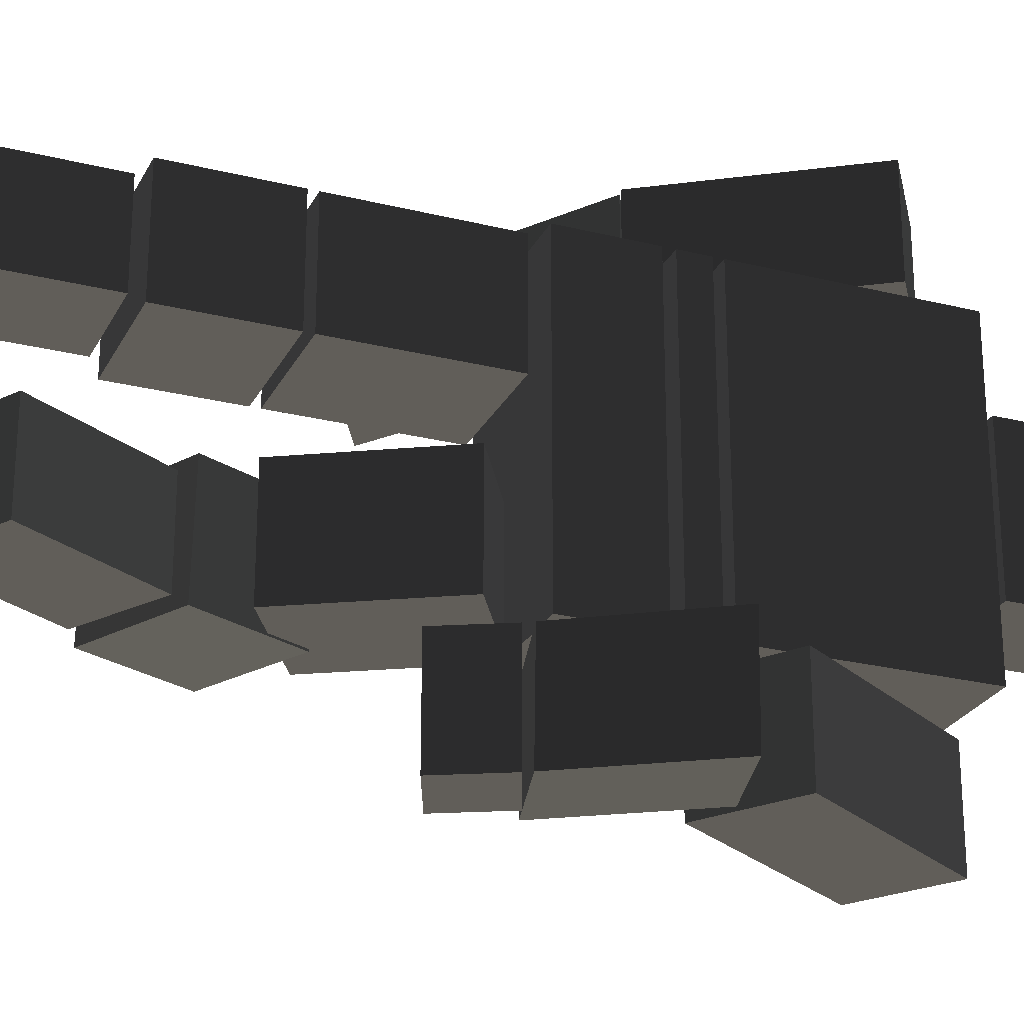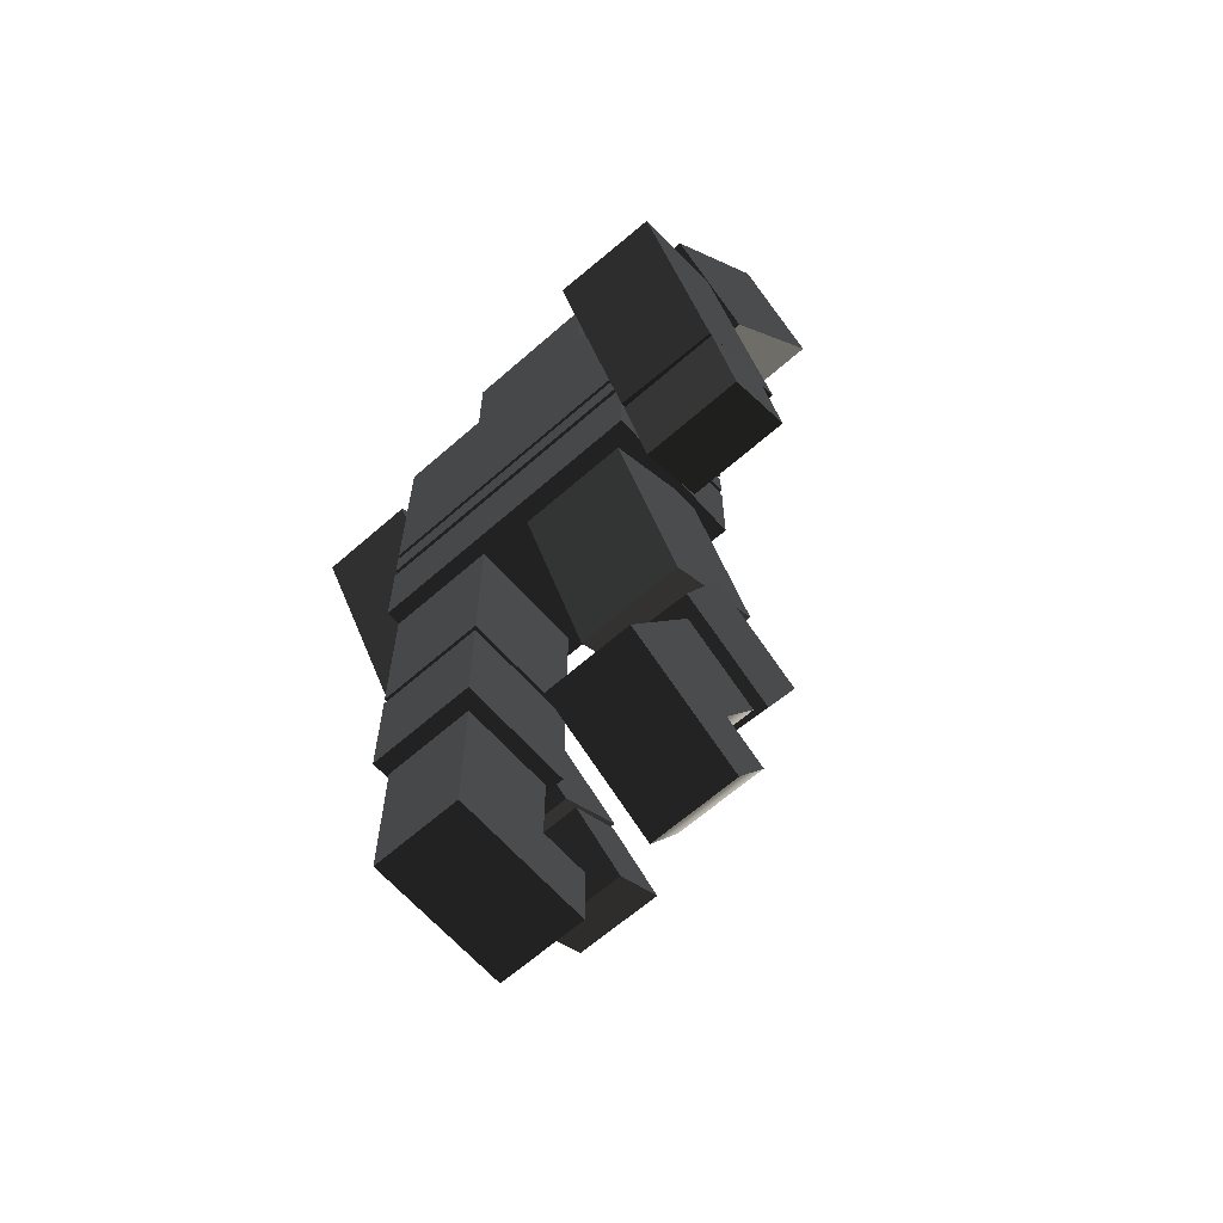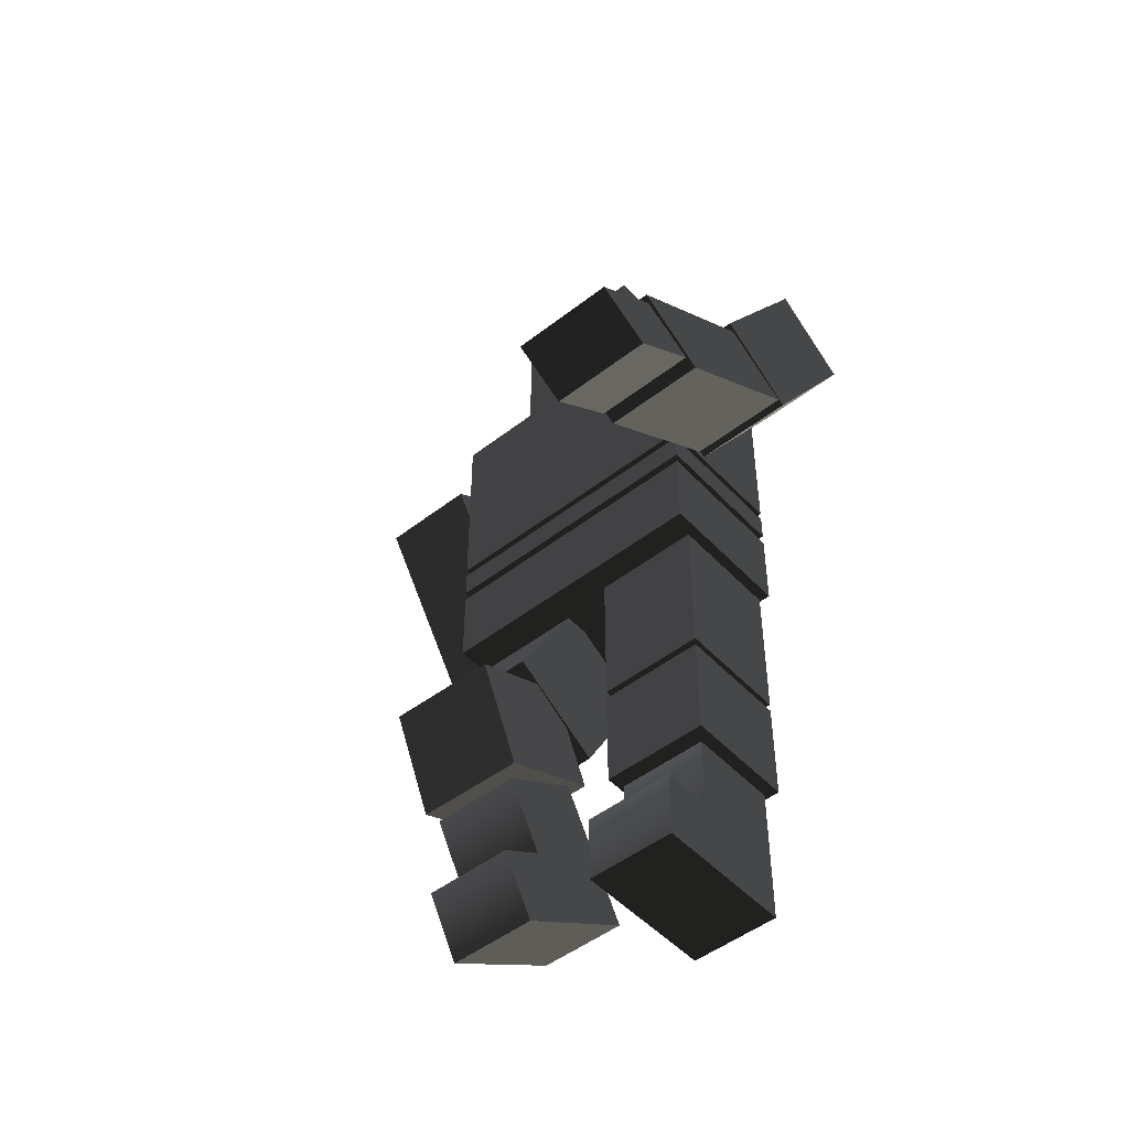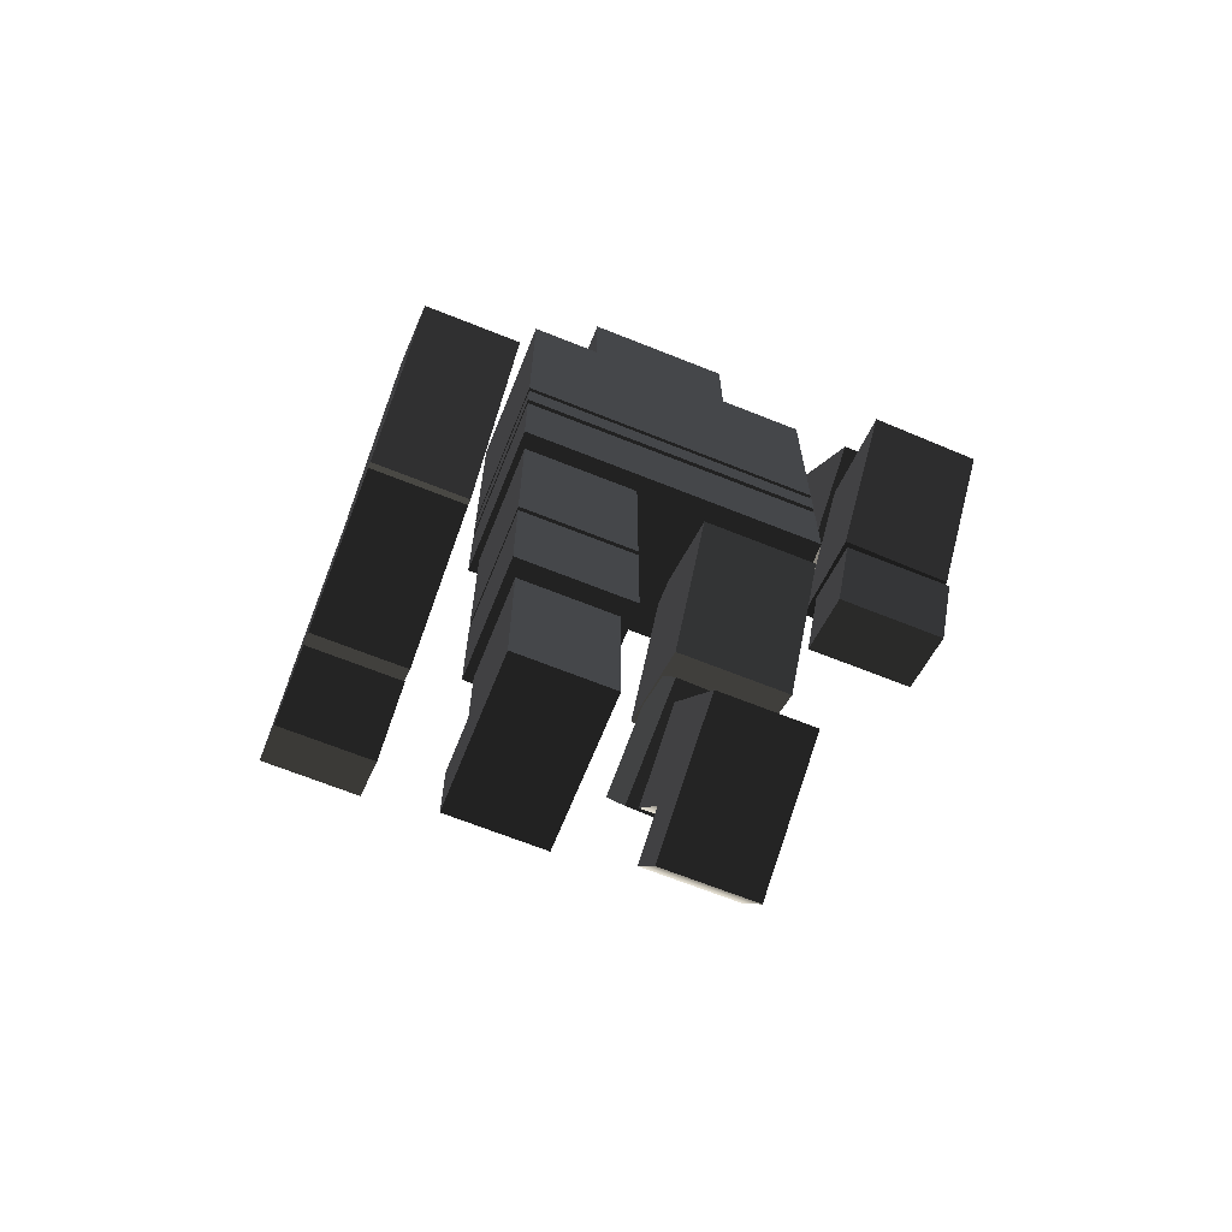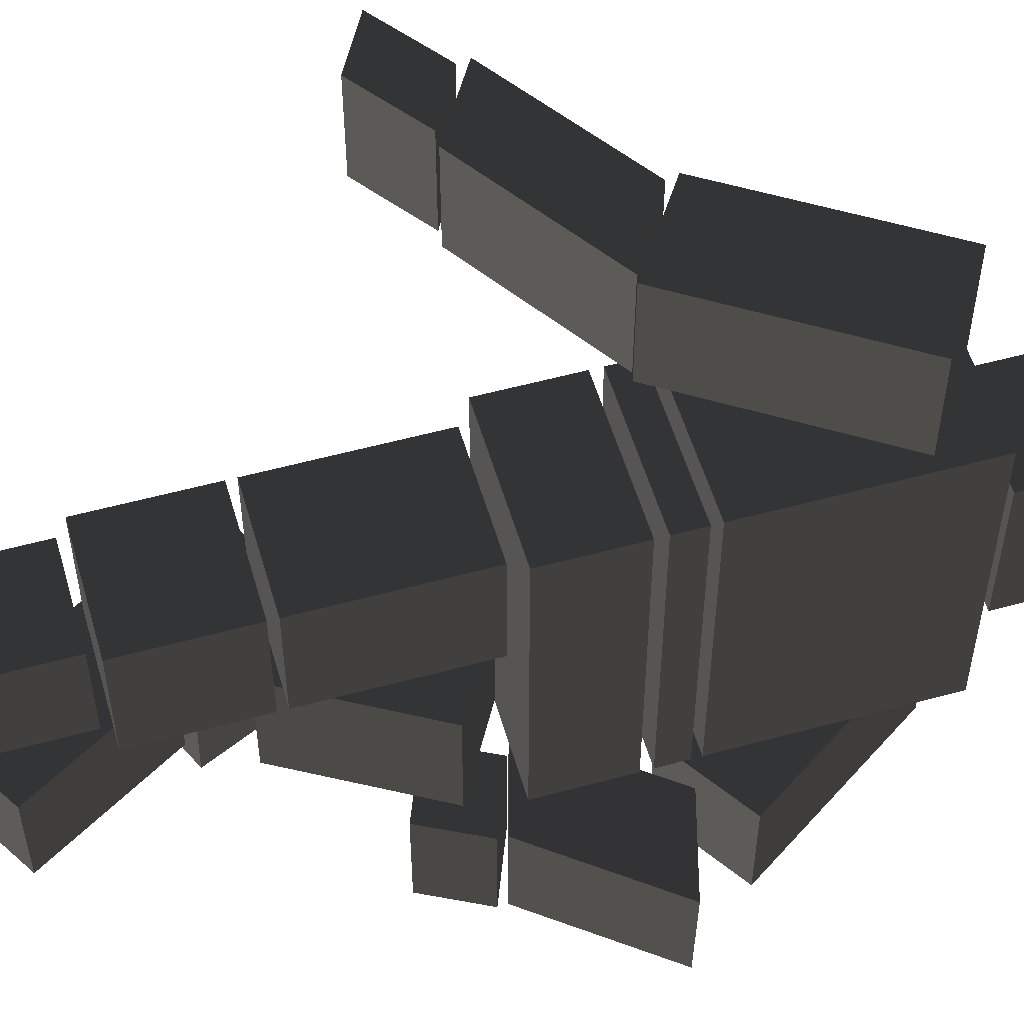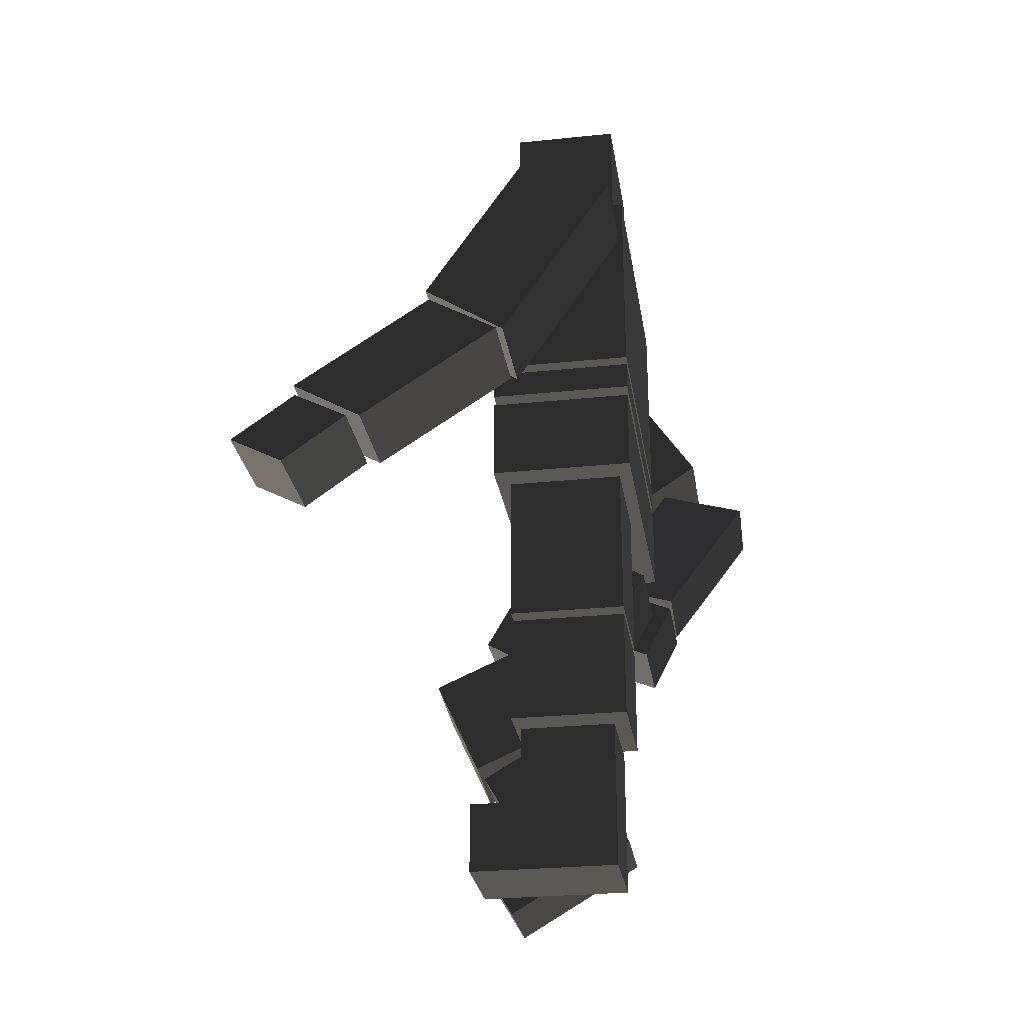
<metadata>
{"format":"obj","ext":"obj","renderer":"f3d","projection":"perspective","resolution":1024,"background":"white","views":[{"elev":-25.3,"azim":68.1,"up":"+Z"},{"elev":-64.4,"azim":131.5,"up":"+Y"},{"elev":-49.0,"azim":-49.3,"up":"+Y"},{"elev":-67.3,"azim":68.1,"up":"+Y"},{"elev":54.4,"azim":73.8,"up":"+Z"},{"elev":-27.8,"azim":8.9,"up":"+Y"}]}
</metadata>
<code>
g default1
v -0.5 -1.016 0.3005
v 0.5 -1.016 0.3005
v -0.1487 -0.5428 0.3005
v 0.5 -0.0163 0.3005
v -0.1487 -0.5428 0.9235
v 0.5 -0.0163 0.9235
v -0.5 -1.016 0.9235
v 0.5 -1.016 0.9235
v -0.1487 -0.0163 0.3005
v -0.1487 -0.0163 0.9235
v -0.1487 -1.016 0.9235
v -0.1487 -1.016 0.3005
v -0.5 -0.5428 0.3005
v -0.5 -0.5428 0.9235
v -0.2113 0.04574 0.2234
v 0.5887 0.04574 0.2234
v -0.2113 0.7824 0.2234
v 0.5887 0.7824 0.2234
v -0.2113 0.7824 0.9734
v 0.5887 0.7824 0.9734
v -0.2113 0.04574 0.9734
v 0.5887 0.04574 0.9734
v -0.3348 1.967 -1.006
v 0.6652 1.967 -1.006
v -0.3348 2.544 -1.006
v 0.6652 2.544 -1.006
v -0.3348 2.544 1.006
v 0.6652 2.544 1.006
v -0.3348 1.967 1.006
v 0.6652 1.967 1.006
v -0.2149 4.378 -0.5
v 0.5482 4.378 -0.5
v -0.2149 5.378 -0.5
v 0.5482 5.378 -0.5
v -0.2149 5.378 0.5
v 0.5482 5.378 0.5
v -0.2149 4.378 0.5
v 0.5482 4.378 0.5
v -0.6684 0.1219 -0.9391
v 0.05921 0.4535 -0.9641
v -0.9739 0.7922 -0.9413
v -0.2463 1.124 -0.9663
v -0.9536 0.8039 -0.1917
v -0.2259 1.136 -0.2167
v -0.648 0.1337 -0.1894
v 0.07958 0.4653 -0.2144
v -0.2113 0.8402 0.2234
v 0.5887 0.8402 0.2234
v -0.2113 1.881 0.2234
v 0.5887 1.881 0.2234
v -0.2113 1.881 0.9734
v 0.5887 1.881 0.9734
v -0.2113 0.8402 0.9734
v 0.5887 0.8402 0.9734
v -0.3348 2.619 -1.006
v 0.6652 2.619 -1.006
v -0.3348 2.812 -1.006
v 0.6652 2.812 -1.006
v -0.3348 2.812 1.006
v 0.6652 2.812 1.006
v -0.3348 2.619 1.006
v 0.6652 2.619 1.006
v -0.399 -0.9657 -0.8795
v 0.4628 -0.4585 -0.8795
v -0.3363 -0.3795 -0.8795
v -0.04434 0.4033 -0.8795
v -0.3363 -0.3795 -0.2566
v -0.04434 0.4033 -0.2566
v -0.399 -0.9657 -0.2566
v 0.4628 -0.4585 -0.2566
v -0.6034 0.07431 -0.8795
v -0.6034 0.07431 -0.2566
v -0.0962 -0.7875 -0.2566
v -0.0962 -0.7875 -0.8795
v -0.6391 -0.5577 -0.8795
v -0.6391 -0.5577 -0.2566
v 0.2227 -0.05049 -0.2566
v 0.2227 -0.05049 -0.8795
v 0.4431 2.694 -1.823
v 1.011 3.066 -1.823
v -0.333 3.88 -1.823
v 0.2354 4.252 -1.823
v -0.333 3.88 -1.121
v 0.2354 4.252 -1.121
v 0.4431 2.694 -1.121
v 1.011 3.066 -1.121
v -0.7082 3.072 1.104
v -0.1432 2.695 1.104
v 0.07839 4.251 1.104
v 0.6434 3.874 1.104
v 0.07839 4.251 1.806
v 0.6434 3.874 1.806
v -0.7082 3.072 1.806
v -0.1432 2.695 1.806
v -1.659 2.359 1.104
v -1.166 2.07 1.104
v -0.6841 2.997 1.104
v -0.191 2.708 1.104
v -0.6841 2.997 1.806
v -0.191 2.708 1.806
v -1.659 2.359 1.806
v -1.166 2.07 1.806
v -0.5746 1.142 -0.9529
v 0.1181 0.7415 -0.9529
v -0.05394 2.043 -0.9529
v 0.6388 1.643 -0.9529
v -0.05394 2.043 -0.2029
v 0.6388 1.643 -0.2029
v -0.5746 1.142 -0.2029
v 0.1181 0.7415 -0.2029
v -0.3348 2.873 -1.006
v 0.6652 2.873 -1.006
v -0.3348 4.274 -1.006
v 0.6652 4.274 -1.006
v -0.3348 4.274 1.006
v 0.6652 4.274 1.006
v -0.3348 2.873 1.006
v 0.6652 2.873 1.006
v 0.1544 2.008 -1.806
v 0.7703 1.83 -1.812
v 0.7516 2.804 -1.833
v 1.368 2.626 -1.839
v 0.7634 2.81 -1.131
v 1.379 2.632 -1.138
v 0.1662 2.013 -1.104
v 0.7821 1.836 -1.111
v -2.097 1.953 1.104
v -1.718 1.751 1.104
v -1.643 2.28 1.104
v -1.264 2.078 1.104
v -1.643 2.28 1.806
v -1.264 2.078 1.806
v -2.097 1.953 1.806
v -1.718 1.751 1.806
v 0.1211 1.563 -1.823
v 0.5667 1.383 -1.823
v 0.3239 1.955 -1.823
v 0.7695 1.775 -1.823
v 0.3239 1.955 -1.121
v 0.7695 1.775 -1.121
v 0.1211 1.563 -1.121
v 0.5667 1.383 -1.121
g pCube1 polySurface1
f 3 13 1 12
f 5 3 9 10
f 7 14 5 11
f 12 1 7 11
f 8 6 4 2
f 1 13 14 7
f 9 4 6 10
f 8 2 12 11
f 2 4 9 3 12
f 13 3 5 14
f 5 10 6 8 11
g pCube2 polySurface1
f 15 16 18 17
f 17 18 20 19
f 19 20 22 21
f 21 22 16 15
f 16 22 20 18
f 21 15 17 19
g pCube3 polySurface1
f 23 24 26 25
f 25 26 28 27
f 27 28 30 29
f 29 30 24 23
f 24 30 28 26
f 29 23 25 27
g pCube4 polySurface1
f 31 32 34 33
f 33 34 36 35
f 35 36 38 37
f 37 38 32 31
f 32 38 36 34
f 37 31 33 35
g group1 pasted__pCube2 polySurface1
f 39 40 42 41
f 41 42 44 43
f 43 44 46 45
f 45 46 40 39
f 40 46 44 42
f 45 39 41 43
g group2 pasted__pCube2 polySurface1
f 47 48 50 49
f 49 50 52 51
f 51 52 54 53
f 53 54 48 47
f 48 54 52 50
f 53 47 49 51
g group3 pasted__pCube3 polySurface1
f 55 56 58 57
f 57 58 60 59
f 59 60 62 61
f 61 62 56 55
f 56 62 60 58
f 61 55 57 59
g group5 pasted__pCube1 polySurface1
f 65 75 63 74
f 65 71 72 67
f 69 76 67 73
f 74 63 69 73
f 78 64 70 77
f 63 75 76 69
f 72 71 66 68
f 67 77 70 73
f 70 64 74 73
f 64 78 65 74
f 76 75 65 67
f 67 72 68 77
f 68 66 78 77
f 71 65 78 66
g group6 pasted__pCube4 polySurface1
f 79 80 82 81
f 81 82 84 83
f 83 84 86 85
f 85 86 80 79
f 80 86 84 82
f 85 79 81 83
g group7 pasted__pCube4 polySurface1
f 87 88 90 89
f 89 90 92 91
f 91 92 94 93
f 93 94 88 87
f 88 94 92 90
f 93 87 89 91
g group8 pasted__pCube4 polySurface1
f 95 96 98 97
f 97 98 100 99
f 99 100 102 101
f 101 102 96 95
f 96 102 100 98
f 101 95 97 99
g group2 pasted__group1 pasted__pasted__pCube2 polySurface1
f 103 104 106 105
f 105 106 108 107
f 107 108 110 109
f 109 110 104 103
f 104 110 108 106
f 109 103 105 107
g group4 pasted__group3 pasted__pasted__pCube3 polySurface1
f 111 112 114 113
f 113 114 116 115
f 115 116 118 117
f 117 118 112 111
f 112 118 116 114
f 117 111 113 115
g group8 pasted__group6 pasted__pasted__pCube4 polySurface1
f 119 120 122 121
f 121 122 124 123
f 123 124 126 125
f 125 126 120 119
f 120 126 124 122
f 125 119 121 123
g group9 pasted__group8 pasted__pasted__pCube4 polySurface1
f 127 128 130 129
f 129 130 132 131
f 131 132 134 133
f 133 134 128 127
f 128 134 132 130
f 133 127 129 131
g group9 pasted__group8 pasted__pasted__group6 pasted__pasted__pasted__pCube4 polySurface1
f 135 136 138 137
f 137 138 140 139
f 139 140 142 141
f 141 142 136 135
f 136 142 140 138
f 141 135 137 139

</code>
